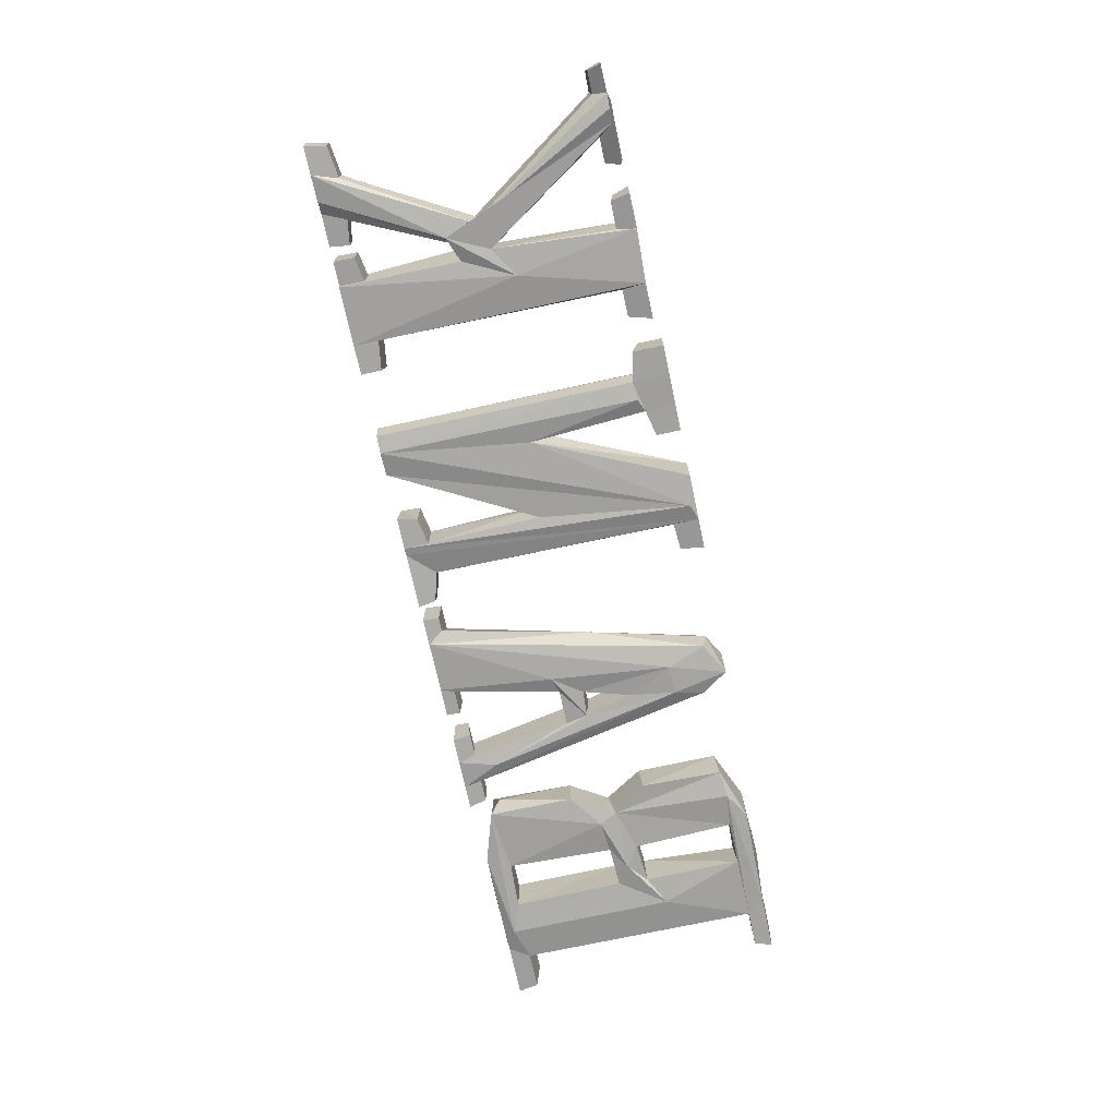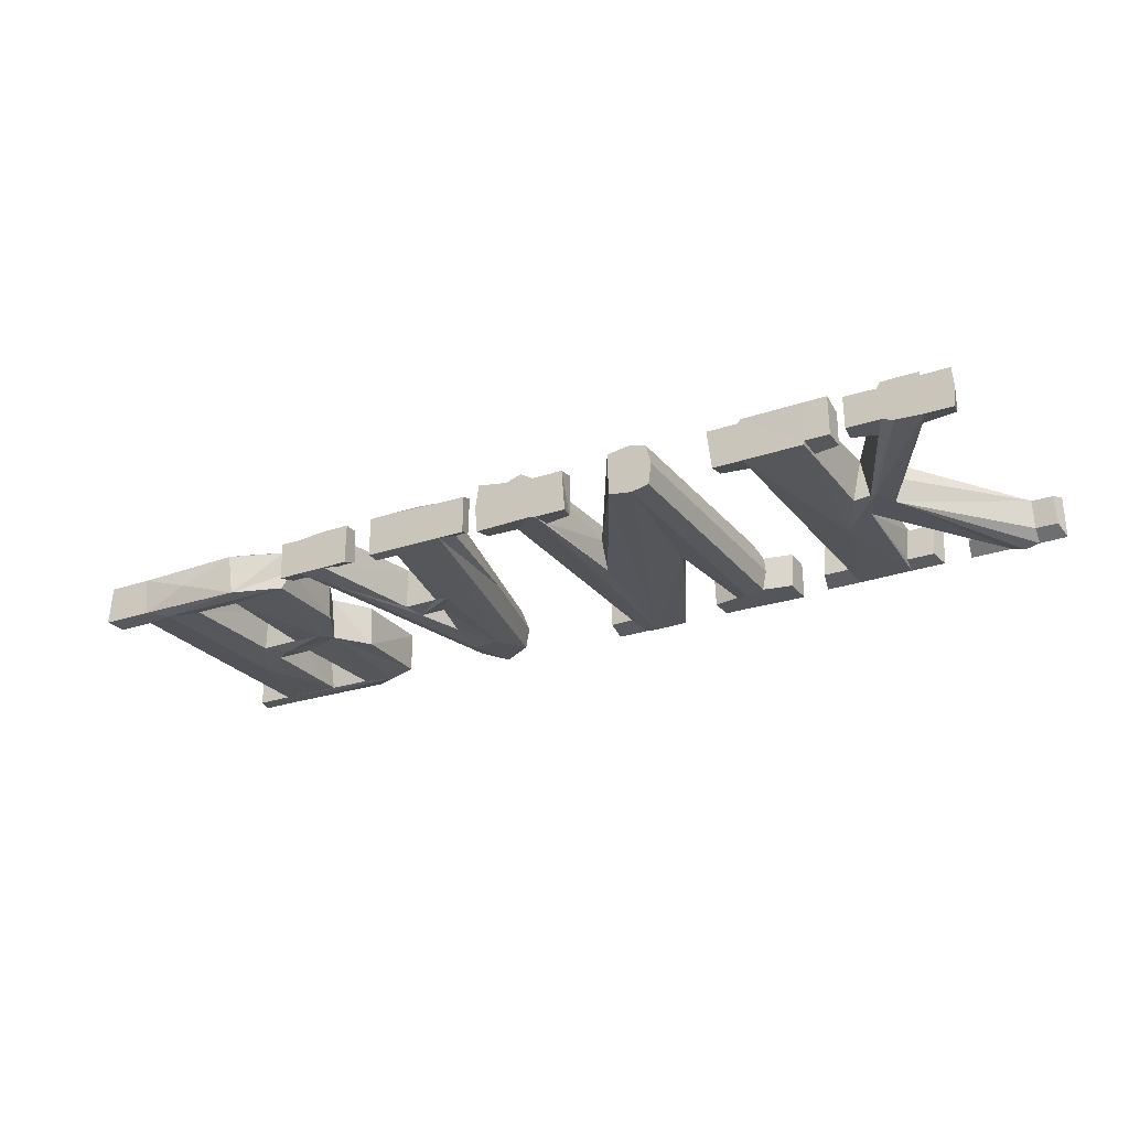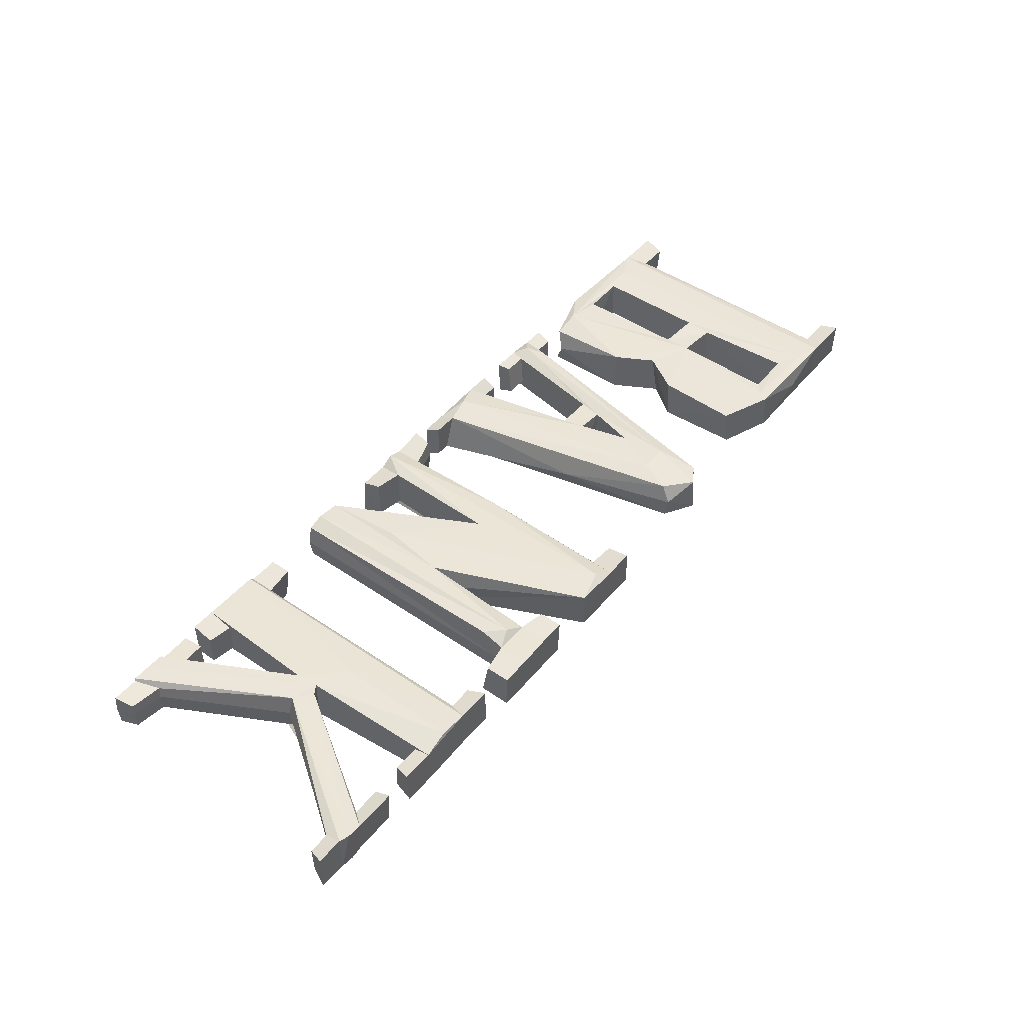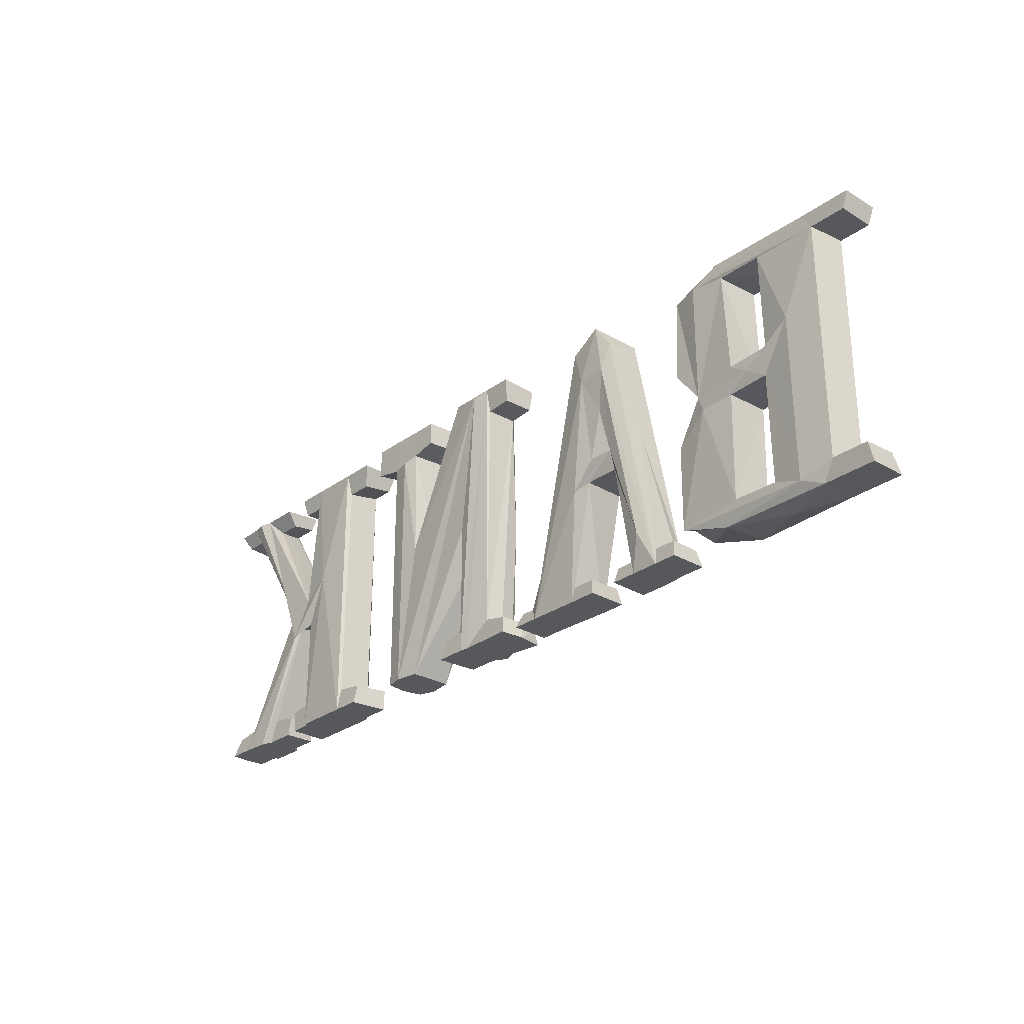
<metadata>
{"format":"obj","ext":"obj","renderer":"f3d","projection":"perspective","resolution":1024,"background":"white","views":[{"elev":-72.1,"azim":102.2,"up":"+Z"},{"elev":-25.7,"azim":29.0,"up":"+Z"},{"elev":47.3,"azim":127.9,"up":"+Z"},{"elev":-28.0,"azim":-132.0,"up":"+Y"}]}
</metadata>
<code>
v -1.332 0.8923 0.06082
v -0.989 0.008763 0.06586
v -0.989 0.8934 -0.06527
v -1.151 0.8335 -0.06795
v -1.317 0.009895 -0.06083
v -1.149 0.4279 -0.06685
v -1.155 0.5228 -0.06527
v -1.025 0.5129 -0.06863
v -0.8129 0.5773 -0.06527
v -1.154 0.07766 -0.06795
v -1.015 0.07832 0.06853
v -1.011 0.8321 -0.07032
v -1.022 0.5104 0.07224
v -1.247 0.8648 0.06644
v -1.245 0.5707 -0.077
v -0.8129 0.06368 0.06082
v -1.165 0 -0.00026
v -1.022 0.4247 0.06853
v -1.37 0.8326 0.0502
v -1.163 0.9014 0.000945
v -0.9699 0.8918 0.06586
v -1.15 0.5185 0.06586
v -0.891 0.4696 -0.06527
v -0.9033 0.8429 -0.07712
v -0.8132 0.8246 0.06142
v -0.9847 0.8629 0.07215
v -1.009 0.08407 -0.06523
v -0.8211 0.3278 0.06868
v -1.019 0.4219 -0.06795
v -1.369 0.08234 0.04609
v -1.354 0.8343 -0.06504
v -1.167 0.8255 0.06622
v -1.337 0.01422 0.06142
v -0.9699 0.01041 -0.06527
v -0.7917 0.09121 0.000679
v -1.15 0.434 0.0709
v -1.32 0.8888 -0.06401
v -0.8211 0.8351 -0.06083
v -1.151 0.07742 0.06853
v -0.9039 0.06186 0.07763
v -0.891 0.4447 0.06586
v -0.8161 0.5671 0.06586
v -1.247 0.06001 0.06814
v -1.019 0.8307 0.06743
v -0.8088 0.06133 -0.06536
v -0.8103 0.3307 -0.06424
v -0.916 0.4124 -0.07661
v -1.248 0.04165 -0.07686
v -1.088 0.4687 -0.07624
v -1.354 0.0725 -0.06563
v -1.48 0.01422 0.06142
v -1.467 0.08234 0.04609
v -1.484 0.009895 -0.06083
v -1.471 0.0725 -0.06563
v -1.488 0.8888 -0.06401
v -1.471 0.8326 0.0502
v -1.484 0.8923 0.06082
v -1.471 0.8343 -0.06504
v -0.3713 0.8652 -0.06017
v -0.3762 0.8459 0.06466
v -0.1764 0 -0.06574
v -0.4841 0.6026 0.07033
v -0.4427 0.4523 -0.06679
v -0.6665 0.09747 0.07153
v -0.1819 0.04945 0.07153
v -0.5382 0.378 0.06592
v -0.6031 0 -0.06562
v -0.3741 0.3603 -0.07646
v -0.5895 0.5141 -0.000823
v -0.427 0.3765 -0.06418
v -0.4852 0.6021 -0.06962
v -0.6318 0.1204 -0.07645
v -0.2717 0.02839 0.07756
v -0.4244 0.3777 0.06875
v -0.3396 0 -0.06395
v -0.6466 0.03404 0.07753
v -0.266 0.5052 -0.001152
v -0.5399 0.3764 -0.06521
v -0.1468 0.04766 -0.04448
v -0.3497 0 0.06088
v -0.1761 0 0.05331
v -0.5205 0.878 0.06148
v -0.504 0.747 -0.07642
v -0.4406 0.448 0.07096
v -0.4141 0.7465 0.07696
v -0.414 0.7445 -0.07645
v -0.5261 0.448 -0.07025
v -0.5045 0.7457 0.07714
v -0.5244 0.4525 0.0675
v -0.6095 0 0.06088
v -0.4727 0.9201 -0.06574
v -0.367 0.8783 0.01135
v -0.4571 0.919 0.06627
v -0.6928 0 -0.06573
v -0.5304 0.8365 -0.06077
v -0.6934 0 0.05331
v -0.6873 0.05424 -0.0537
v -0.685 0.05278 0.04186
v -0.5985 0.04406 0.0619
v -0.5956 0.05409 -0.04339
v -0.3544 0.04273 -0.06399
v -0.3637 0.04539 0.03819
v -0.1011 0.04945 0.07153
v -0.09244 0 0.05331
v -0.1011 0.04766 -0.04448
v -0.09244 0 -0.06574
v -0.7669 0 -0.06573
v -0.7675 0 0.05331
v -0.7557 0.05278 0.04186
v -0.7583 0.05424 -0.0537
v -0.5222 0.04406 0.0619
v -0.523 0.05409 -0.04339
v -0.5204 0 0.06088
v -0.5219 0 -0.06562
v -0.4305 0 0.06088
v -0.4299 0 -0.06395
v -0.4313 0.04539 0.03819
v -0.4308 0.04273 -0.06399
v 1.009 0 0.06641
v 1.322 0.9222 0.06075
v 1.24 0.000485 0.06615
v 1.008 0.3816 -0.06517
v 1.103 0.4482 0.06862
v 1.112 0.4485 -0.0643
v 1.354 0.000485 -0.06589
v 1.352 0.000485 0.06649
v 1.401 0.9133 0.06655
v 1.026 0.479 -0.0687
v 1.404 0.8627 0.05428
v 1.233 0.000485 -0.04845
v 0.8145 0.000485 0.05472
v 1.315 0.914 -0.06547
v 1.047 0.4904 0.06579
v 0.9159 0.5314 0.07663
v 0.9321 0.5376 -0.07629
v 1.357 0.9137 -0.07766
v 0.8094 0.8581 0.05455
v 1.002 0.9214 0.06136
v 1.011 0.000971 -0.05394
v 1.287 0.8759 0.04862
v 1.01 0.000485 -0.06572
v 1.123 0.4485 0.01107
v 1.028 0.4056 0.07218
v 0.8251 0.916 -0.06577
v 0.9177 0.9144 0.07757
v 1.37 0.9232 0.06766
v 0.8257 0.000485 0.06647
v 1.292 0.000485 0.06764
v 1.06 0.3804 -0.06536
v 1.402 0.915 -0.06604
v 1.364 0.000485 0.001031
v 0.8254 0.9142 0.06641
v 1.022 0.4762 0.07305
v 0.8249 0.000485 -0.06592
v 0.9924 0.9225 -0.06089
v 1.087 0.3521 -0.07624
v 1.272 0.000485 -0.06089
v 0.8232 0.0768 -0.05307
v 0.8139 0.08123 0.0547
v 0.8179 0.8423 -0.04967
v 1.01 0.07985 -0.05687
v 1.011 0.08117 0.04785
v 1.229 0.000485 0.04901
v 1.354 0.000485 0.05482
v 1.325 0.07649 0.04823
v 1.328 0.07772 0.008329
v 1.325 0.07924 -0.04632
v 1.21 0.07507 -0.05235
v 1.203 0.07123 0.05838
v 1.087 0.06668 -0.05687
v 1.087 0.068 0.04785
v 1.087 0 0.06641
v 1.087 0.000971 -0.05394
v 0.7172 0.06806 0.0547
v 0.718 0.000485 0.05472
v 0.73 0.06363 -0.05307
v 0.7323 0.000485 -0.06592
v 1.44 0.000485 0.05482
v 1.426 0.06332 0.04823
v 1.445 0.000485 0.001031
v 1.428 0.06455 0.008329
v 1.426 0.06607 -0.04632
v 1.44 0.000485 -0.06589
v 1.13 0.000485 0.05133
v 1.132 0.000485 -0.04845
v 1.122 0.05845 0.04431
v 1.124 0.06152 -0.04599
v 1.006 0.8705 0.05253
v 1.001 0.8612 -0.05004
v 1.277 0.8675 -0.02766
v 1.405 0.8712 -0.03529
v 1.471 0.864 0.05428
v 1.486 0.9124 0.06655
v 1.475 0.8716 -0.03529
v 1.488 0.9134 -0.06604
v 0.7142 0.916 -0.06577
v 0.7142 0.9142 0.06641
v 0.7323 0.8423 -0.04967
v 0.7323 0.8581 0.05455
v 1.091 0.8705 0.05253
v 1.088 0.8612 -0.05004
v 1.101 0.9225 -0.06089
v 1.106 0.9214 0.06136
v 1.189 0.914 -0.06547
v 1.187 0.9222 0.06075
v 1.197 0.8675 -0.02766
v 1.195 0.8759 0.04862
v 0.06028 0.9316 0.06078
v 0.4039 0 -0.06591
v 0.5326 0.8154 -0.06614
v 0.2028 0.9315 -0.06584
v 0.0598 0 0.06138
v 0.5277 0.758 0.07086
v 0.5327 0 -0.06553
v 0.3859 0.2469 0.07669
v 0.5414 0.8248 0.001245
v 0.4063 0.5153 0.01121
v 0.04706 0.8512 0.04639
v 0.1561 0.07679 0.0672
v 0.1559 0.07672 -0.06535
v 0.5417 0 0.000612
v 0.5277 0 0.06078
v 0.4271 0.8401 0.06078
v 0.1073 0 0.07766
v 0.4765 0.8185 -0.07684
v 0.05426 0.438 0.06735
v 0.4131 0.4662 -0.06995
v 0.107 0.914 -0.07657
v 0.4775 0 0.07747
v 0.4782 0 -0.07665
v 0.1684 0.4408 -0.06995
v 0.4774 0.8159 0.07748
v 0.4144 0.4564 0.07307
v 0.04728 0 0.000483
v 0.1593 0 -0.07751
v 0.1672 0.4509 0.07307
v 0.05565 0.9314 -0.06549
v 0.1749 0.3922 0.01116
v 0.1353 0 -0.07371
v 0.2064 0.9314 0.06623
v 0.1076 0.9051 0.07741
v 0.1492 0 0.05321
v 0.5308 0.8361 0.05321
v 0.4005 0 0.06628
v 0.4333 0.8366 -0.06405
v 0.05477 0.07911 -0.05832
v 0.04725 0.08076 0.000497
v 0.04908 0.07804 0.04677
v -0.04173 0.05552 -0.003457
v -0.04872 0 0.002695
v -0.03498 0.05434 -0.06978
v -0.0417 0 -0.07727
v -0.03973 0.05187 0.05648
v -0.03726 0 0.07726
v 0.2586 0 -0.07751
v 0.2586 0 -0.07751
v 0.2414 0.06065 -0.06593
v 0.2485 0 0.05321
v 0.2416 0.06072 0.06662
v 0.5308 0.9315 0.05321
v 0.4333 0.9315 -0.06405
v 0.4271 0.9315 0.06078
v 0.5326 0.9315 -0.06614
v 0.626 0.8331 -0.06614
v 0.6242 0.8538 0.05321
v 0.626 0.9315 -0.06614
v 0.6242 0.9315 0.05321
v 0.3508 0.8543 -0.06405
v 0.3445 0.8578 0.06078
v 0.3445 0.9315 0.06078
v 0.3508 0.9315 -0.06405
v 0.05074 0.8512 -0.0528
v -0.04104 0.9314 -0.06549
v -0.03348 0.8565 -0.0528
v -0.03716 0.8565 0.04639
v -0.03642 0.9316 0.06078
f 4 24 12
f 5 50 48
f 12 23 8
f 5 48 34
f 1 14 21
f 32 44 26
f 18 22 36
f 16 40 2
f 1 20 37
f 42 9 25
f 11 18 27
f 11 27 39
f 39 27 10
f 2 17 34
f 1 19 33
f 50 31 48
f 10 48 6
f 6 15 49
f 39 36 43
f 36 22 14
f 51 52 53
f 27 29 47
f 16 28 40
f 11 40 18
f 28 41 13
f 16 35 28
f 12 13 44
f 12 8 13
f 25 26 42
f 28 35 46
f 35 45 46
f 13 40 28
f 18 40 13
f 46 47 23
f 45 47 46
f 47 45 27
f 53 52 54
f 14 22 32
f 43 14 1
f 43 36 14
f 33 43 1
f 15 4 7
f 15 31 4
f 49 15 7
f 15 48 31
f 6 48 15
f 30 19 50
f 33 19 30
f 19 31 50
f 35 34 45
f 35 16 34
f 2 34 16
f 34 17 5
f 33 17 2
f 33 5 17
f 27 18 29
f 41 46 23
f 41 28 46
f 29 18 6
f 18 36 6
f 13 7 22
f 7 13 8
f 25 9 38
f 9 41 23
f 42 41 9
f 55 56 57
f 55 58 56
f 4 22 7
f 32 22 4
f 10 36 39
f 10 6 36
f 12 32 4
f 44 32 12
f 37 20 3
f 21 20 1
f 20 21 3
f 3 21 38
f 25 38 21
f 39 40 11
f 43 40 39
f 40 33 2
f 43 33 40
f 13 22 18
f 42 13 41
f 13 26 44
f 42 26 13
f 26 25 21
f 26 14 32
f 21 14 26
f 45 10 27
f 45 48 10
f 34 48 45
f 49 7 8
f 49 29 6
f 23 49 8
f 49 47 29
f 23 47 49
f 24 23 12
f 23 38 9
f 24 38 23
f 24 3 38
f 31 24 4
f 24 37 3
f 31 37 24
f 33 30 52 51
f 5 33 51 53
f 30 50 54 52
f 50 5 53 54
f 19 1 57 56
f 1 37 55 57
f 37 31 58 55
f 31 19 56 58
f 59 91 92
f 59 77 61
f 82 88 93
f 62 84 85
f 84 74 73
f 95 83 94
f 71 87 83
f 59 86 91
f 62 89 71
f 71 89 87
f 61 80 75
f 103 104 105
f 62 88 89
f 89 76 66
f 59 61 86
f 71 86 63
f 63 68 87
f 61 75 68
f 74 80 73
f 65 73 81
f 70 66 78
f 78 87 70
f 66 99 100
f 81 73 80
f 68 75 101 70
f 87 68 70
f 68 86 61
f 63 86 68
f 76 88 64
f 89 88 76
f 88 82 64
f 106 105 104
f 82 69 64
f 95 69 82
f 94 97 69 95
f 69 98 96 64
f 97 98 69
f 81 80 61
f 67 90 94
f 90 96 94
f 63 89 84
f 63 87 89
f 78 66 100 67
f 70 74 66
f 70 102 80 74
f 101 102 70
f 84 71 63
f 71 84 62
f 91 83 95
f 83 86 71
f 91 86 83
f 72 67 94
f 72 78 67
f 72 87 78
f 83 72 94
f 83 87 72
f 85 73 65
f 85 84 73
f 60 85 65
f 93 85 60
f 85 88 62
f 93 88 85
f 89 74 84
f 66 74 89
f 76 90 99 66
f 96 76 64
f 96 90 76
f 79 77 65
f 61 77 79
f 92 77 59
f 77 60 65
f 92 60 77
f 92 93 60
f 93 91 82
f 92 91 93
f 91 95 82
f 107 108 109 110
f 112 111 113 114
f 116 115 117 118
f 65 81 104 103
f 79 65 103 105
f 61 79 105 106
f 81 61 106 104
f 94 96 108 107
f 96 98 109 108
f 98 97 110 109
f 97 94 107 110
f 100 99 111 112
f 99 90 113 111
f 90 67 114 113
f 67 100 112 114
f 75 80 115 116
f 80 102 117 115
f 102 101 118 117
f 101 75 116 118
f 122 156 149
f 121 157 148
f 126 148 151 164
f 127 150 146
f 138 155 152
f 124 156 132
f 141 122 161 139
f 121 163 130 157
f 125 124 167
f 126 164 165 123
f 127 146 123
f 132 128 190
f 120 140 133
f 152 137 147
f 193 192 194 195
f 150 124 136
f 128 135 155
f 152 134 145
f 154 144 135
f 143 153 134
f 157 156 125
f 143 121 153
f 153 133 128
f 191 124 150
f 123 129 127
f 129 142 124
f 123 142 129
f 123 148 126
f 148 153 121
f 123 153 148
f 130 168 149 157
f 168 169 143 149
f 125 156 124
f 149 156 157
f 158 159 137
f 147 137 159 131
f 135 156 122
f 156 135 128
f 137 160 158
f 145 153 138
f 145 134 153
f 147 134 152
f 155 135 144
f 152 145 138
f 136 124 132
f 133 140 128
f 133 146 120
f 123 146 133
f 142 166 167 124
f 123 165 166 142
f 170 171 172 173
f 134 119 143
f 147 119 134
f 135 141 154
f 122 141 135
f 132 156 128
f 150 136 132
f 133 153 123
f 197 196 198 199
f 152 155 144
f 200 201 202 203
f 153 128 188 138
f 139 154 141
f 147 139 119
f 139 131 154
f 147 131 139
f 120 150 132
f 120 146 150
f 151 157 125
f 151 148 157
f 149 143 122
f 205 204 206 207
f 175 174 176 177
f 158 160 144 154
f 143 119 162
f 121 143 169
f 179 178 180
f 181 179 180
f 182 181 180
f 183 182 180
f 185 184 186 187
f 121 169 163
f 143 162 161 122
f 161 162 171 170
f 162 119 172 171
f 119 139 173 172
f 139 161 170 173
f 131 159 174 175
f 159 158 176 174
f 158 154 177 176
f 154 131 175 177
f 165 164 178 179
f 164 151 180 178
f 166 165 179 181
f 167 166 181 182
f 125 167 182 183
f 151 125 183 180
f 130 163 184 185
f 163 169 186 184
f 169 168 187 186
f 168 130 185 187
f 128 155 189
f 128 189 188
f 190 128 140
f 129 124 191
f 127 129 192 193
f 129 191 194 192
f 191 150 195 194
f 150 127 193 195
f 152 144 196 197
f 144 160 198 196
f 160 137 199 198
f 137 152 197 199
f 188 189 201 200
f 189 155 202 201
f 155 138 203 202
f 138 188 200 203
f 120 132 204 205
f 132 190 206 204
f 190 140 207 206
f 140 120 205 207
f 255 256 257
f 223 232 243
f 212 239 242
f 208 211 237
f 233 217 240
f 208 226 241
f 212 234 239
f 209 228 230
f 214 230 210
f 223 217 233
f 213 216 243
f 243 216 210
f 214 210 221
f 222 229 244
f 209 231 228
f 211 227 228
f 244 215 236
f 208 218 226
f 208 241 240
f 211 228 237
f 226 248 212
f 246 247 218
f 226 218 247 248
f 246 237 239
f 240 215 233
f 215 241 236
f 240 241 215
f 215 244 233
f 209 230 214
f 222 216 213
f 222 221 216
f 221 210 216
f 217 245 227
f 223 245 217
f 233 232 223
f 229 232 233
f 232 222 213
f 229 222 232
f 244 229 233
f 245 225 227
f 225 230 227
f 210 230 225
f 230 228 227
f 236 224 219
f 241 224 236
f 224 226 212
f 241 226 224
f 220 235 231
f 237 235 239
f 235 228 231
f 237 228 235
f 240 227 211
f 240 217 227
f 238 209 244
f 238 231 209
f 236 238 244
f 273 274 275 276
f 240 211 208
f 238 236 219
f 238 220 231
f 219 220 238
f 259 258 257
f 258 255 257
f 260 261 262
f 260 263 261
f 214 221 222
f 214 222 209
f 222 244 209
f 242 224 212
f 242 219 224
f 243 232 213
f 245 210 225
f 250 249 251 252
f 253 249 250
f 254 253 250
f 247 246 251 249
f 246 239 252 251
f 239 234 250 252
f 248 247 249 253
f 212 248 253 254
f 234 212 254 250
f 239 235 256 255
f 235 220 257 256
f 219 242 258 259
f 220 219 259 257
f 242 239 255 258
f 268 269 270 271
f 223 243 260 262
f 265 264 266 267
f 210 245 261 263
f 243 210 264 265
f 210 263 266 264
f 263 260 267 266
f 260 243 265 267
f 245 223 269 268
f 223 262 270 269
f 262 261 271 270
f 261 245 268 271
f 246 272 237
f 218 272 246
f 237 272 274 273
f 272 218 275 274
f 218 208 276 275
f 208 237 273 276

</code>
